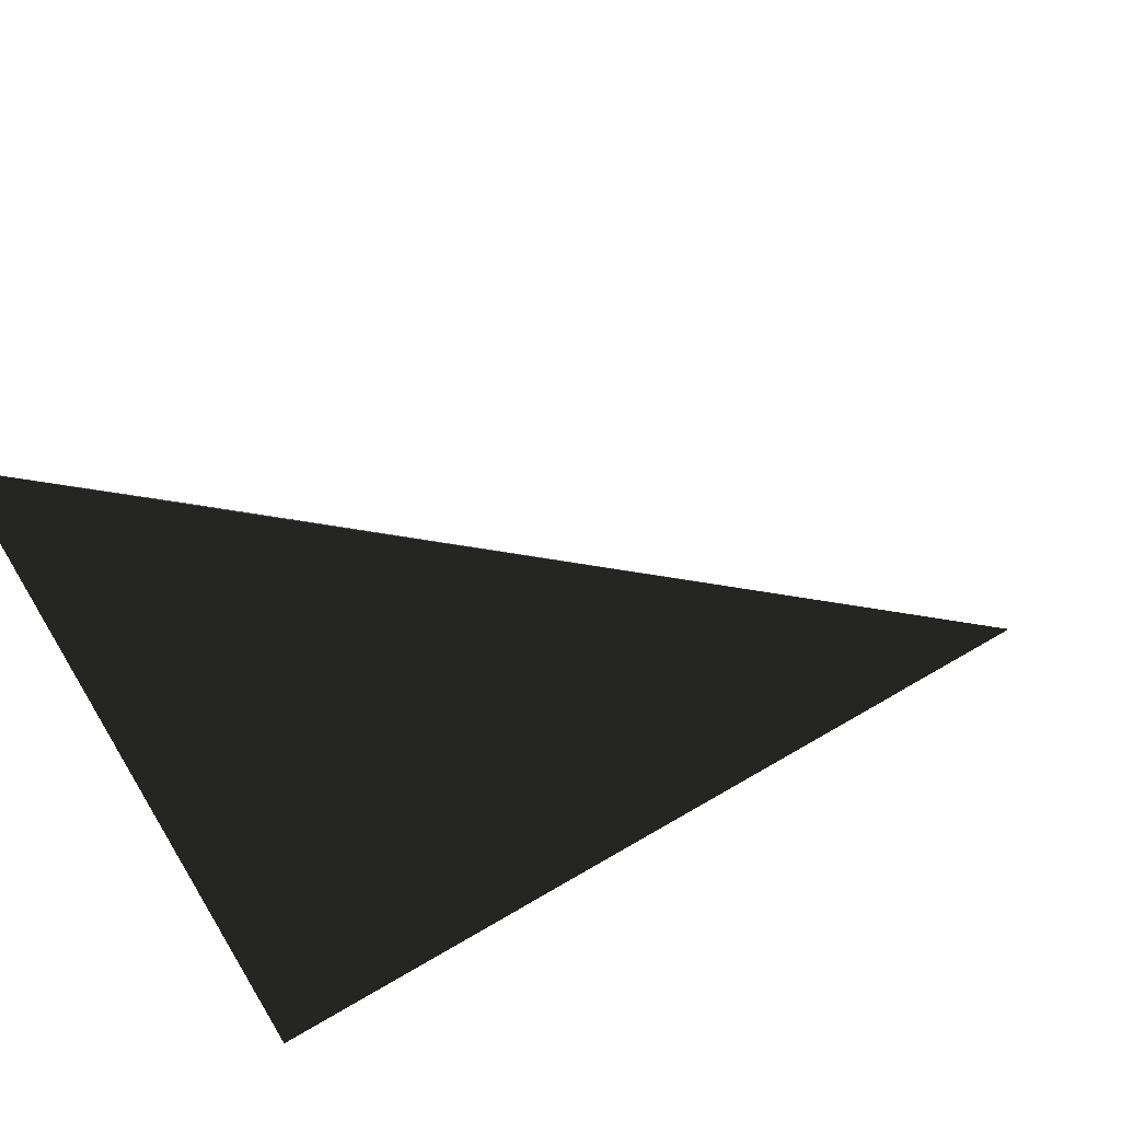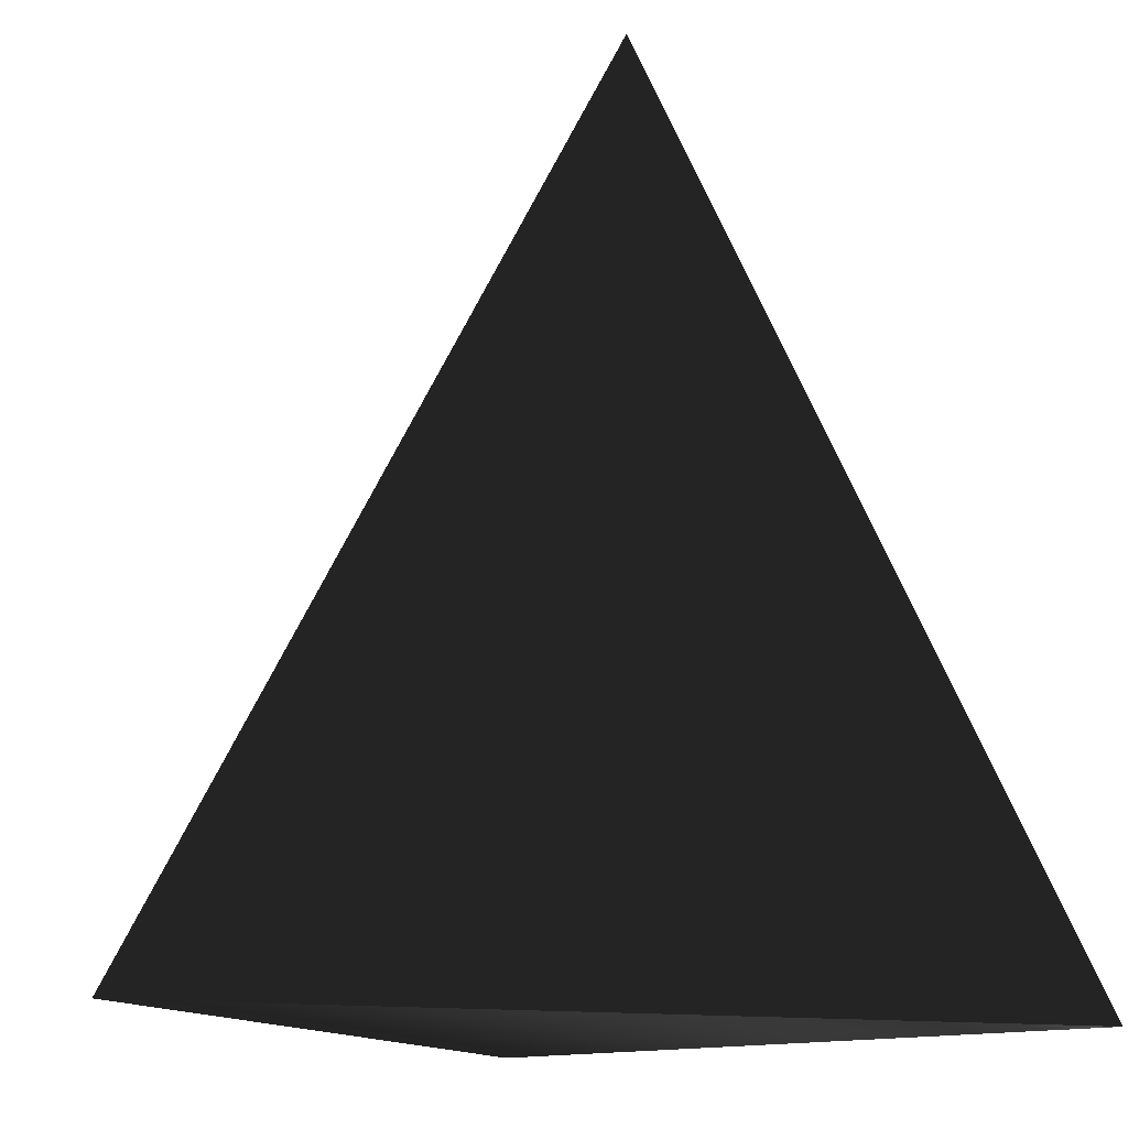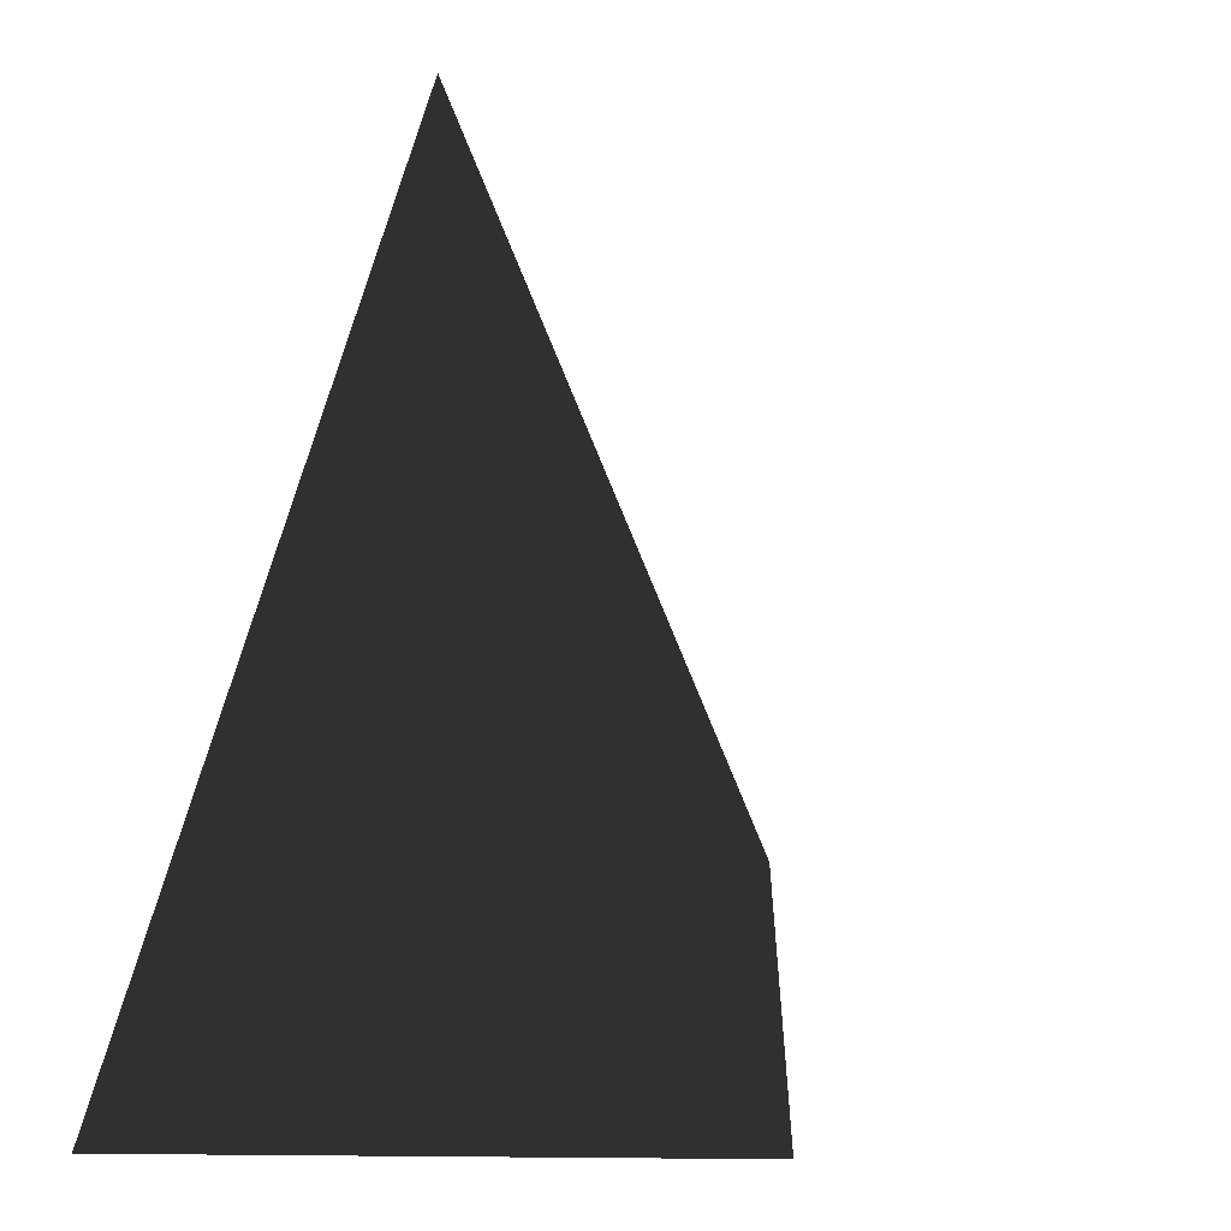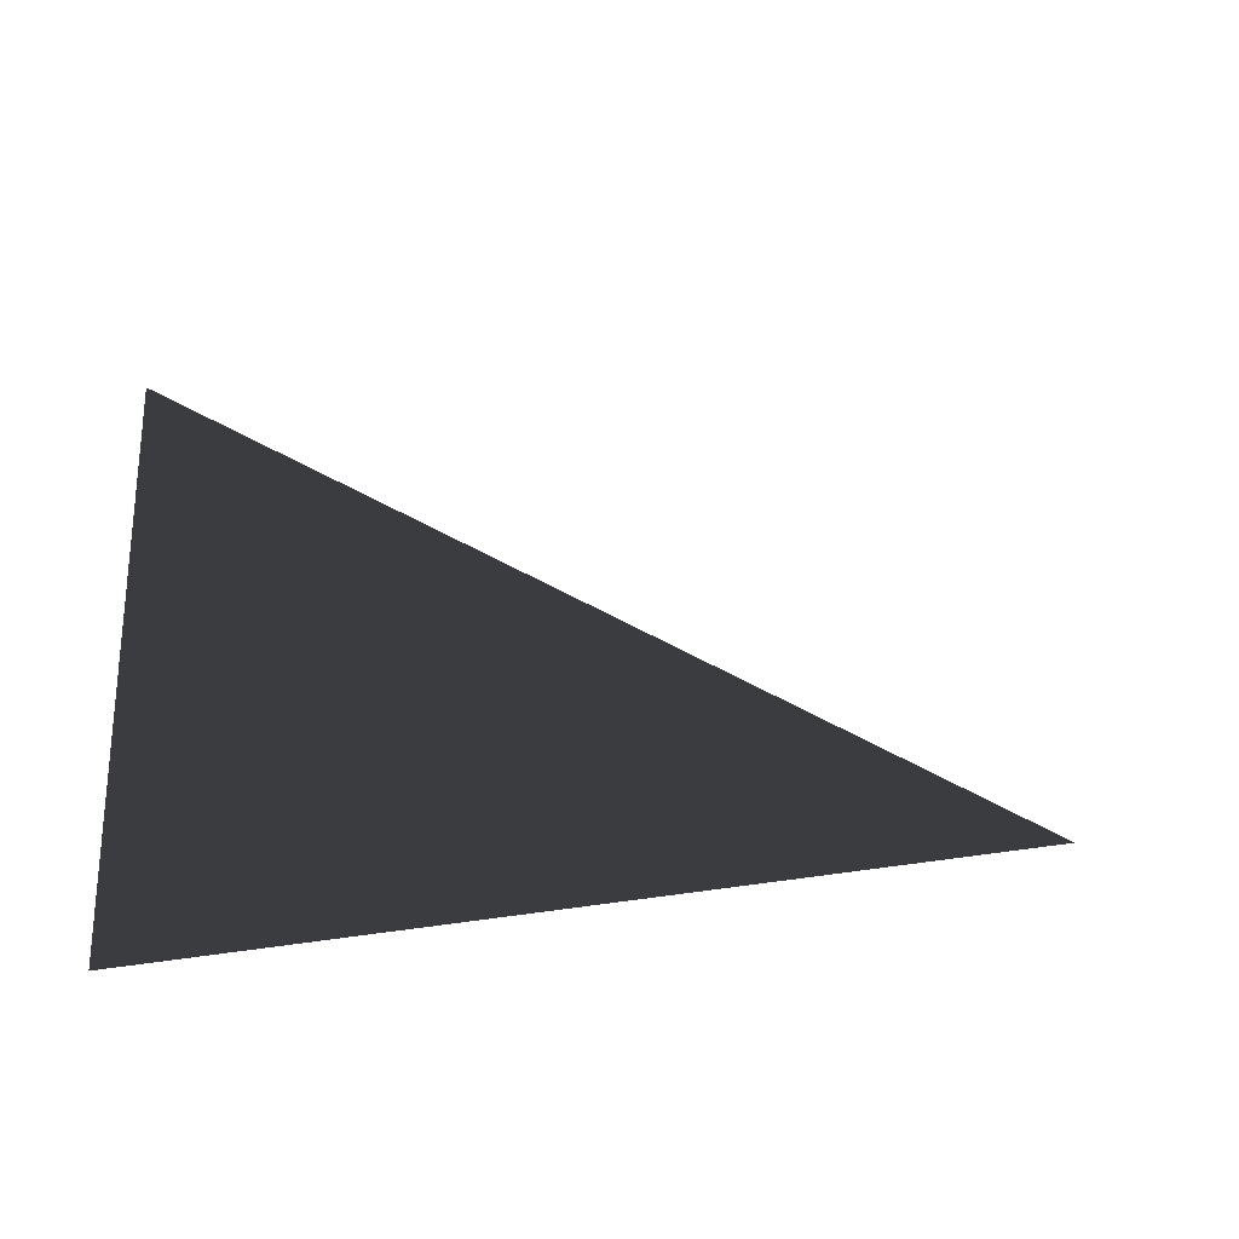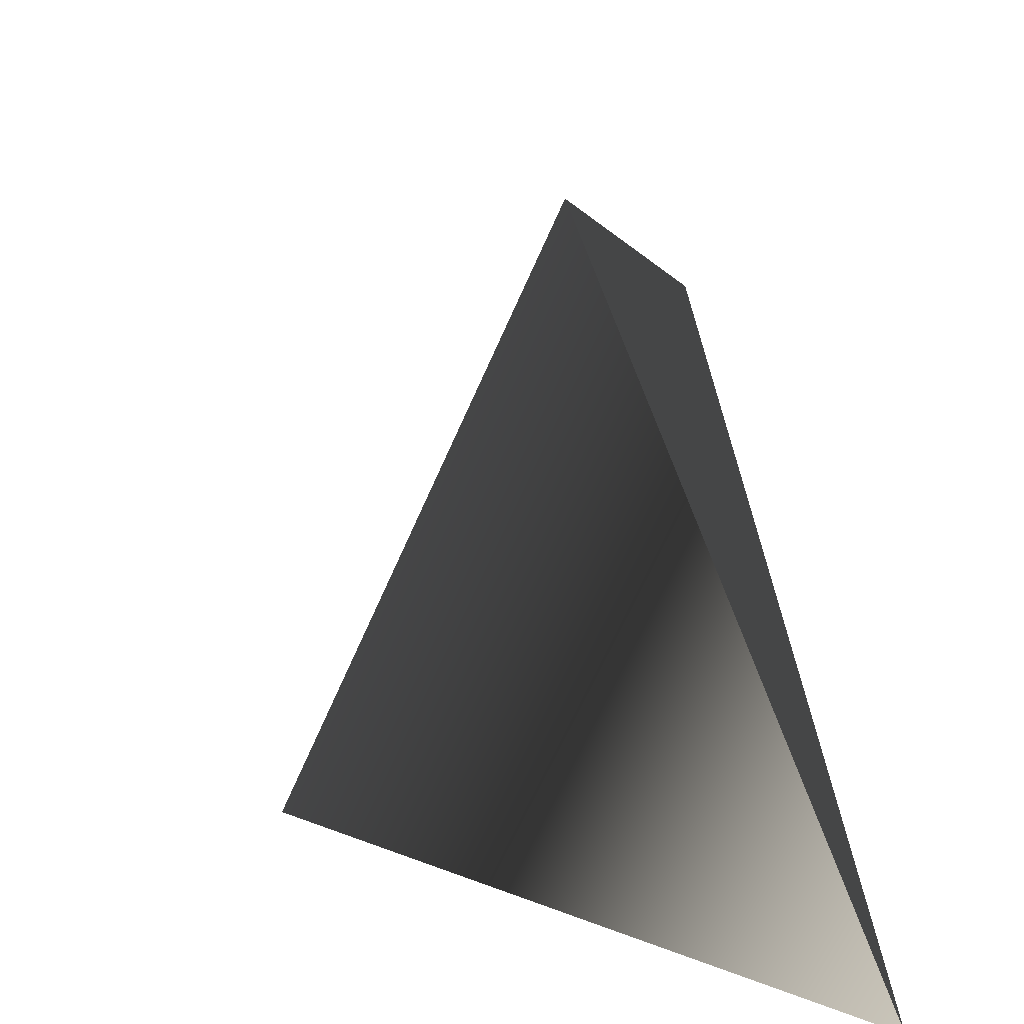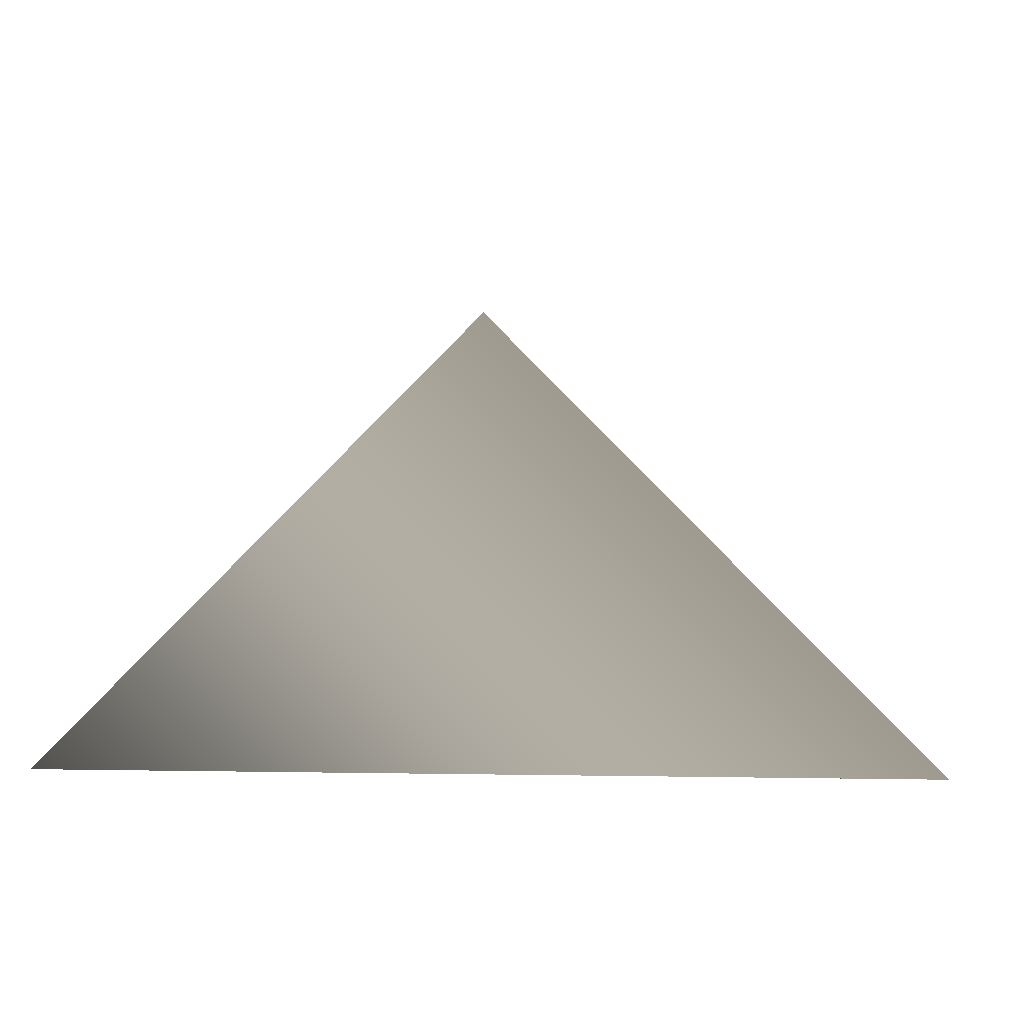
<metadata>
{"format":"obj","ext":"obj","renderer":"f3d","projection":"perspective","resolution":1024,"background":"white","views":[{"elev":-47.5,"azim":104.9,"up":"+Z"},{"elev":-15.2,"azim":165.1,"up":"+Y"},{"elev":19.4,"azim":-44.1,"up":"+Y"},{"elev":7.3,"azim":87.2,"up":"+Z"},{"elev":-63.9,"azim":111.7,"up":"+Y"},{"elev":4.1,"azim":3.5,"up":"+Z"}]}
</metadata>
<code>
v -1 -1 0
v 0 -1 1
v 1 -1 0
v 0 1 0
f 1 2 4
f 2 3 4
f 3 4 1
f 1 2 3

</code>
